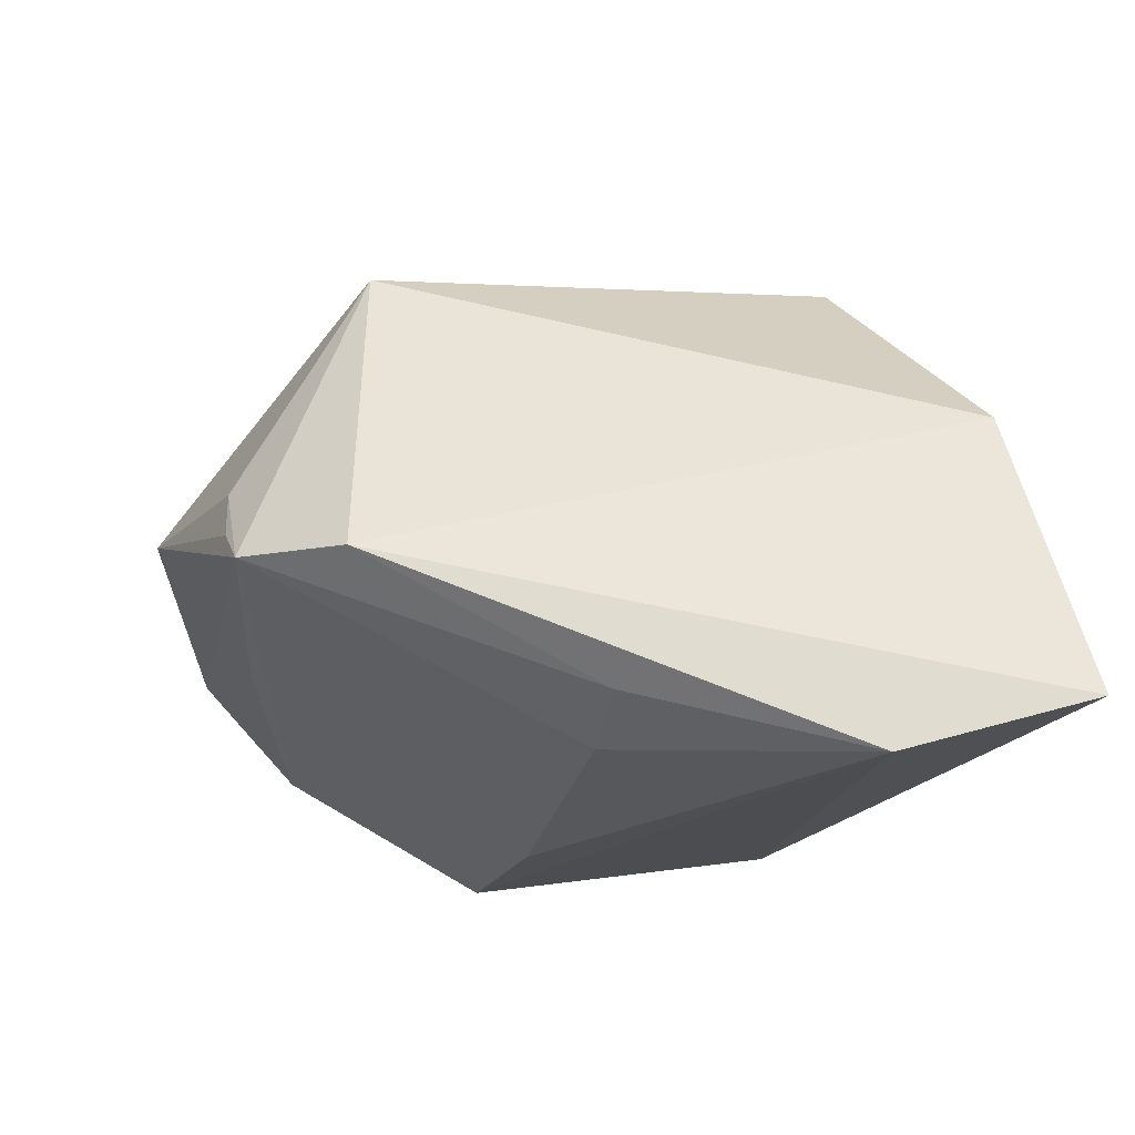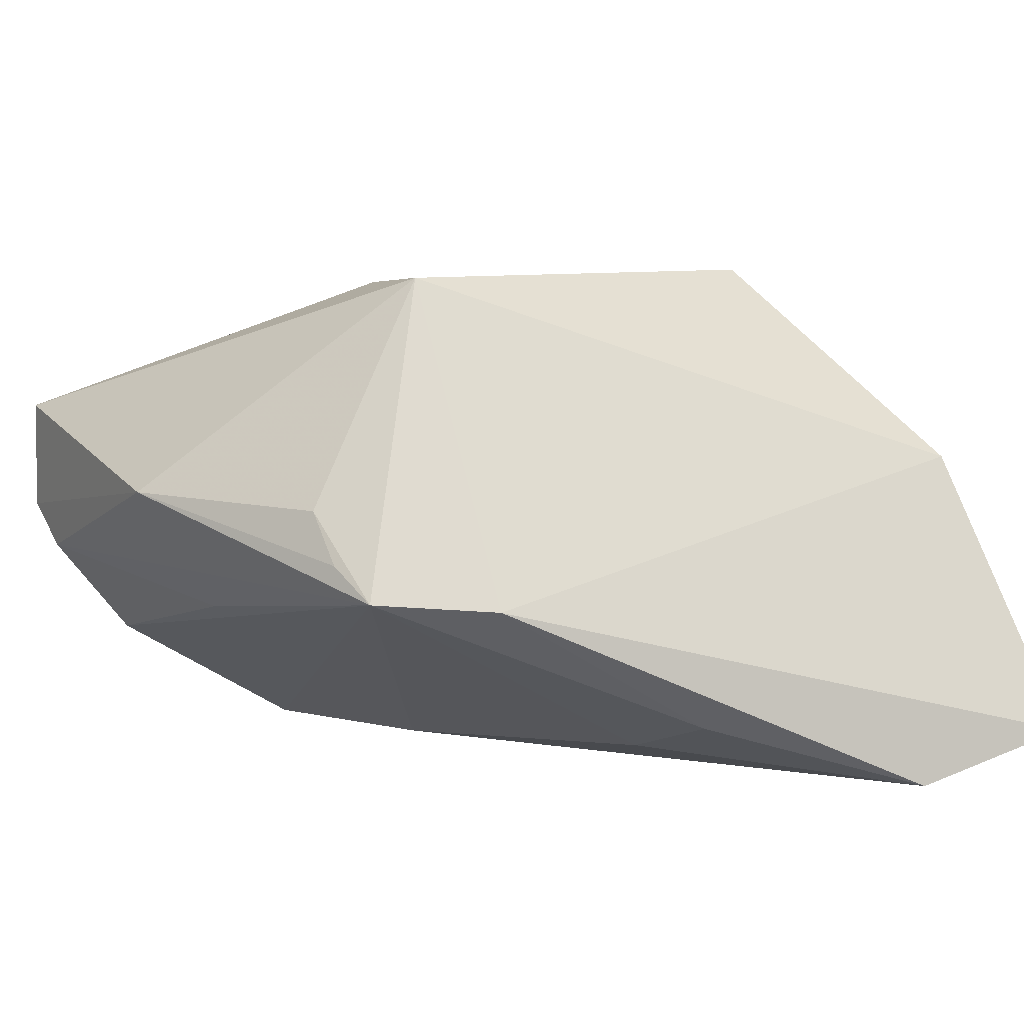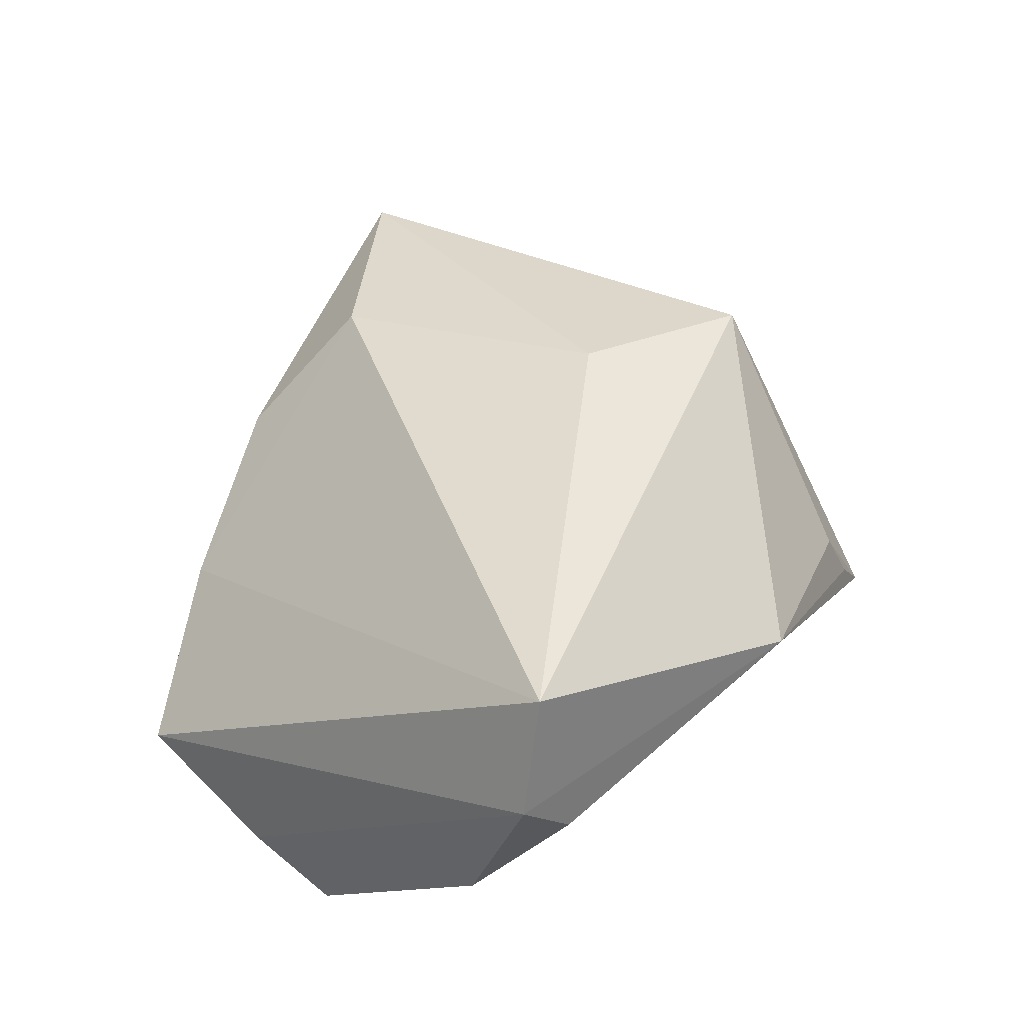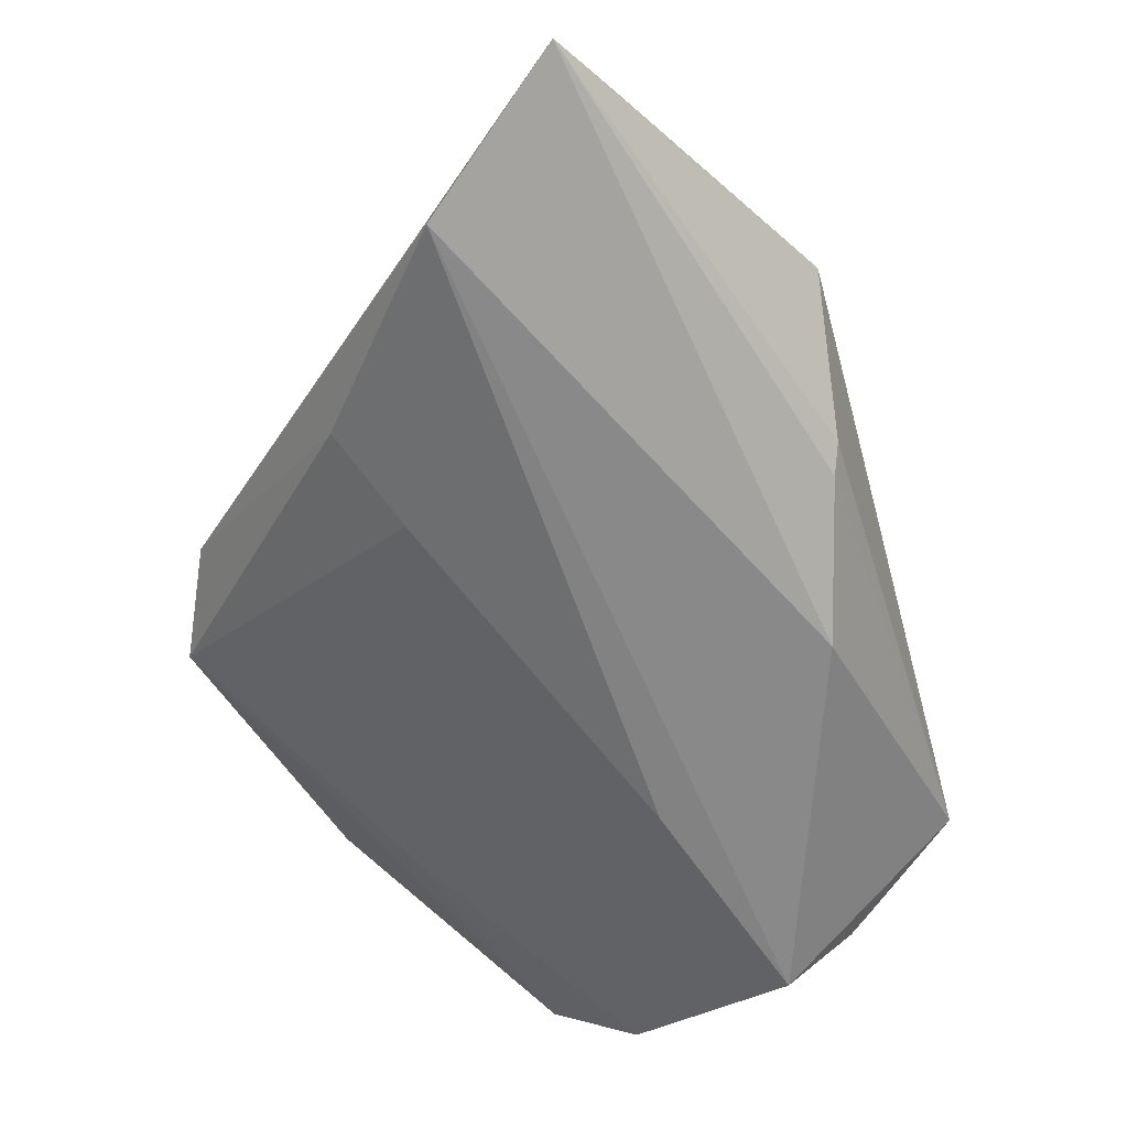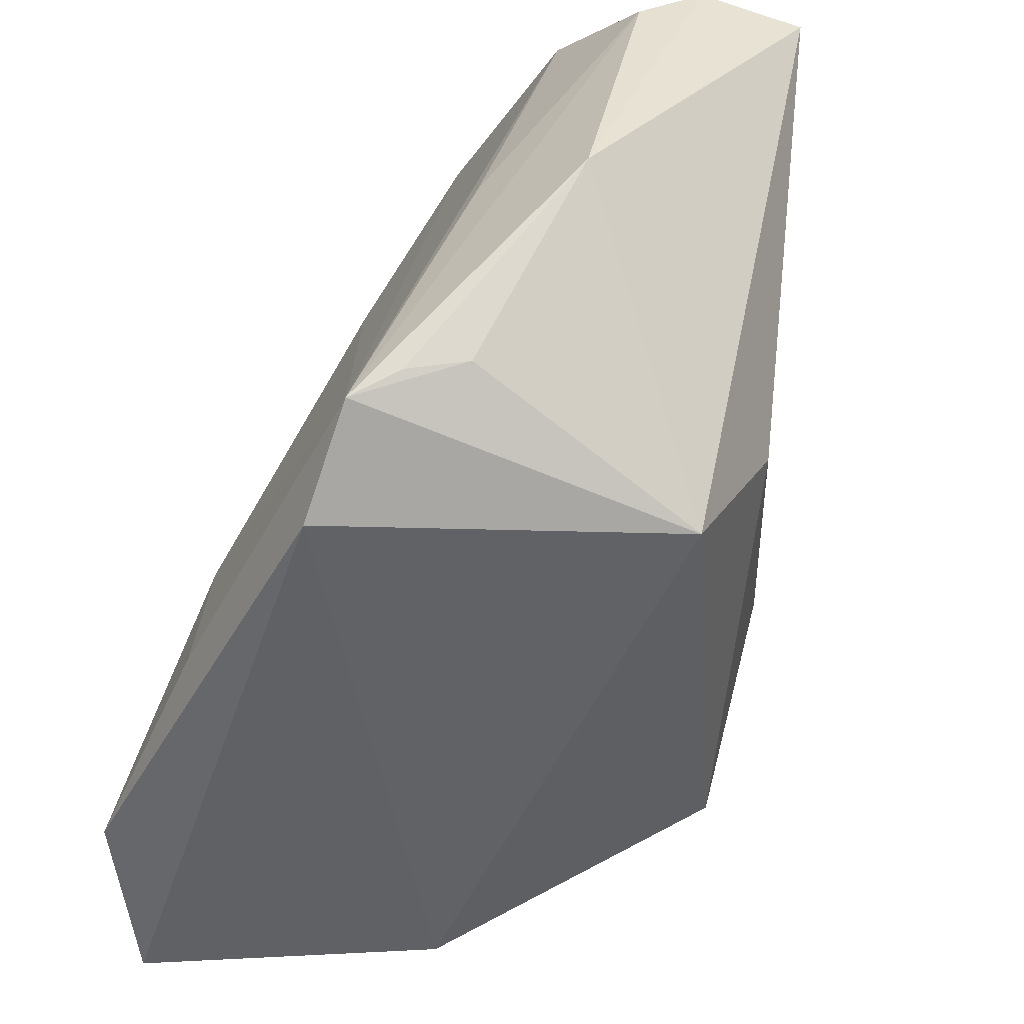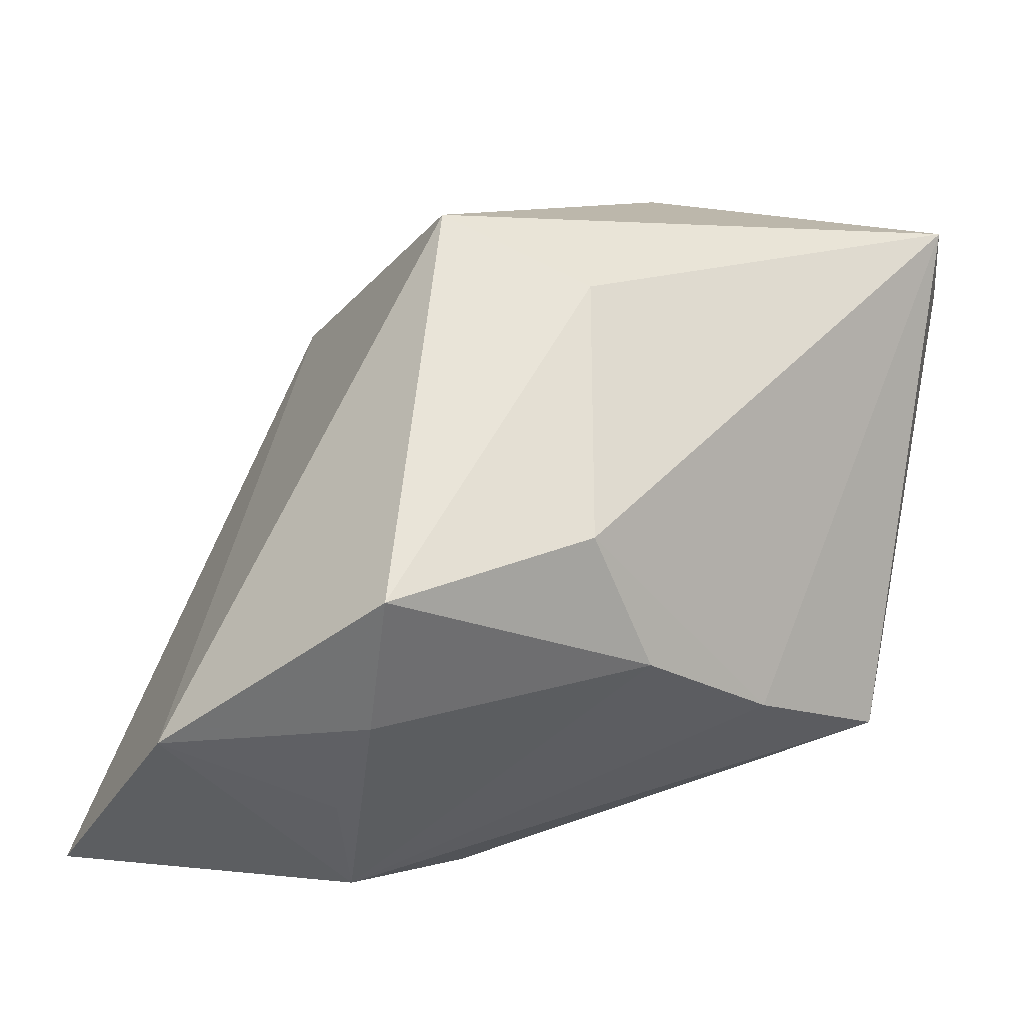
<metadata>
{"format":"obj","ext":"obj","renderer":"f3d","projection":"perspective","resolution":1024,"background":"white","views":[{"elev":-16.1,"azim":-94.4,"up":"+Z"},{"elev":5.0,"azim":-125.6,"up":"+Z"},{"elev":28.2,"azim":130.2,"up":"+Z"},{"elev":-63.0,"azim":-45.2,"up":"+Z"},{"elev":46.5,"azim":-62.5,"up":"+Y"},{"elev":62.8,"azim":11.3,"up":"+Z"}]}
</metadata>
<code>
v -0.01301 -0.0361 0.003464
v -0.001303 -0.03184 -0.0182
v 0.03979 0.03796 0.00246
v 0.02807 -0.01588 0.002286
v -0.02288 0.0002856 -0.02008
v 0.003067 0.01549 0.02747
v 0.03534 0.008195 -0.0239
v -0.03021 0.02238 -0.003878
v -0.03291 -0.0004324 -0.01695
v 0.01332 0.004023 -0.02357
v -0.01854 0.0336 0.0002052
v 0.01081 -0.0195 -0.0239
v 0.03383 0.03828 -0.001781
v -0.009809 -0.03163 0.01549
v 0.006145 0.04192 0.006076
v -0.02296 0.03238 -0.003179
v -0.01355 0.02101 0.02768
v -0.04178 -0.02238 -0.0239
v 0.01595 -0.01898 0.01431
v 0.008549 -0.01173 0.0257
v 0.03843 0.03856 0.01376
v 0.03929 0.002712 -0.01697
v 0.0003371 -0.02979 -0.01963
v 0.04016 -0.01039 -0.009915
v -0.03149 -0.03477 0.008835
v 0.03614 0.02867 -0.012
v -0.01488 0.0337 0.005195
v -0.01139 -0.03972 -0.008932
v -0.0446 -0.03972 -0.01954
v 0.008097 0.03219 -0.006533
v -0.009395 -0.024 0.02904
f 12 7 24
f 18 12 29
f 7 12 18
f 22 3 24
f 24 7 22
f 26 7 16
f 3 22 26
f 26 22 7
f 6 31 20
f 3 15 21
f 6 20 21
f 24 3 21
f 16 15 13
f 13 15 3
f 3 26 13
f 19 20 31
f 29 28 25
f 2 28 29
f 24 28 2
f 17 25 31
f 17 31 6
f 6 21 17
f 17 21 15
f 17 27 16
f 15 27 17
f 16 5 9
f 9 5 18
f 7 18 10
f 18 5 10
f 16 7 10
f 10 5 16
f 30 26 16
f 16 13 30
f 30 13 26
f 4 28 24
f 4 19 28
f 24 21 4
f 4 21 20
f 20 19 4
f 31 25 14
f 14 19 31
f 28 19 14
f 29 12 23
f 23 2 29
f 23 12 24
f 24 2 23
f 11 15 16
f 16 27 11
f 11 27 15
f 8 17 16
f 8 18 29
f 29 25 8
f 25 17 8
f 16 9 8
f 8 9 18
f 1 25 28
f 28 14 1
f 1 14 25

</code>
